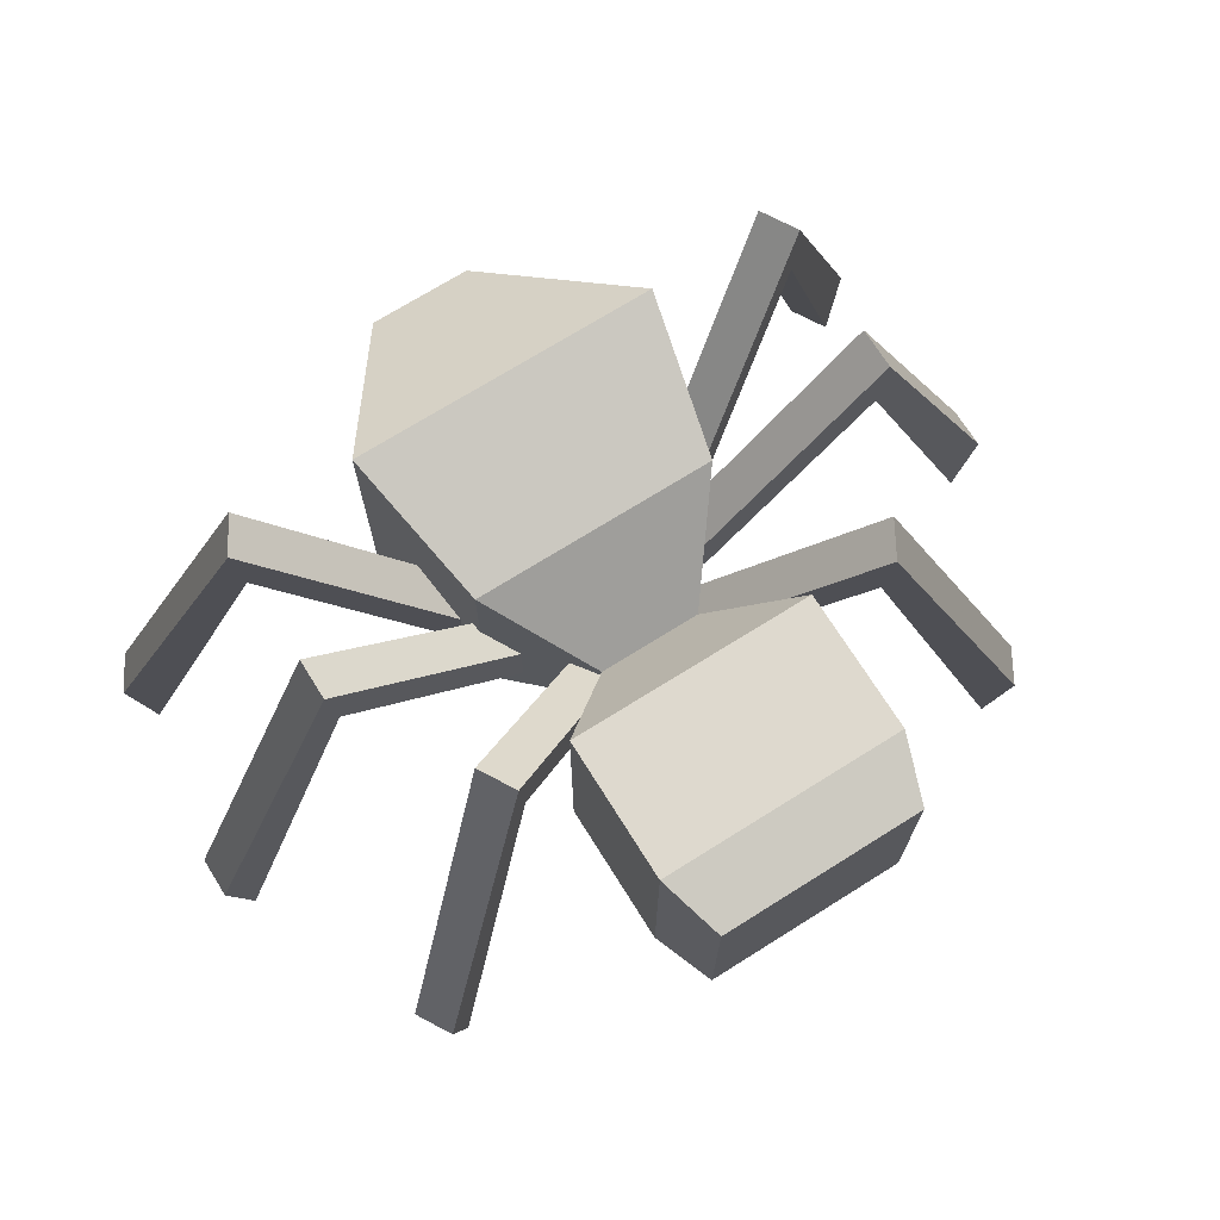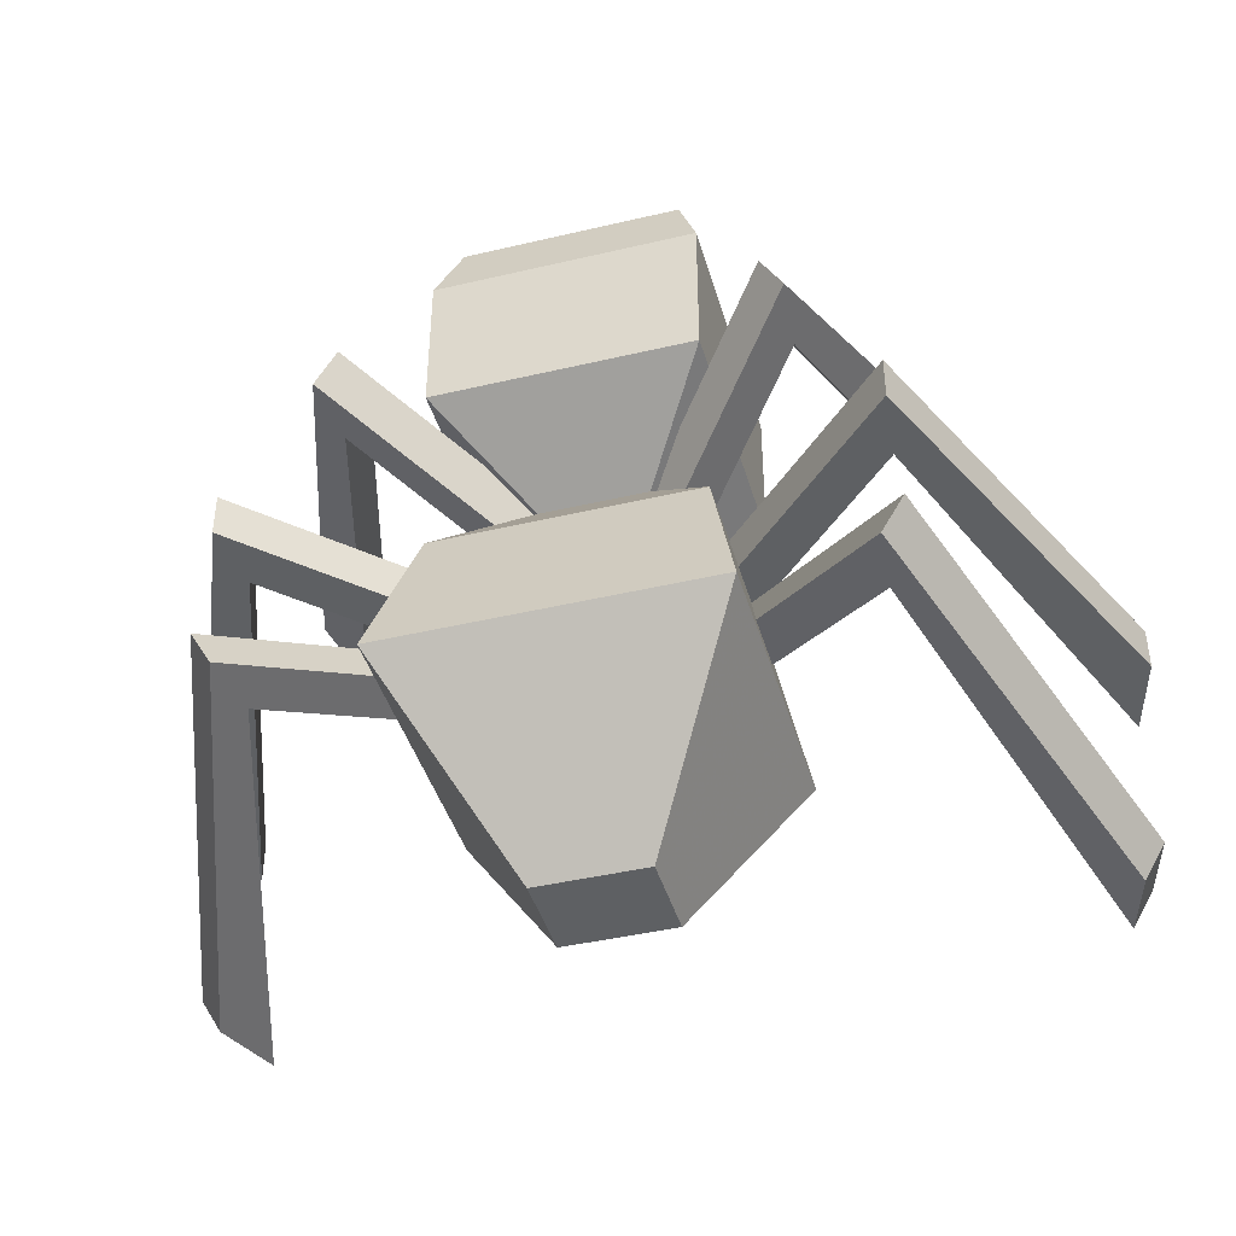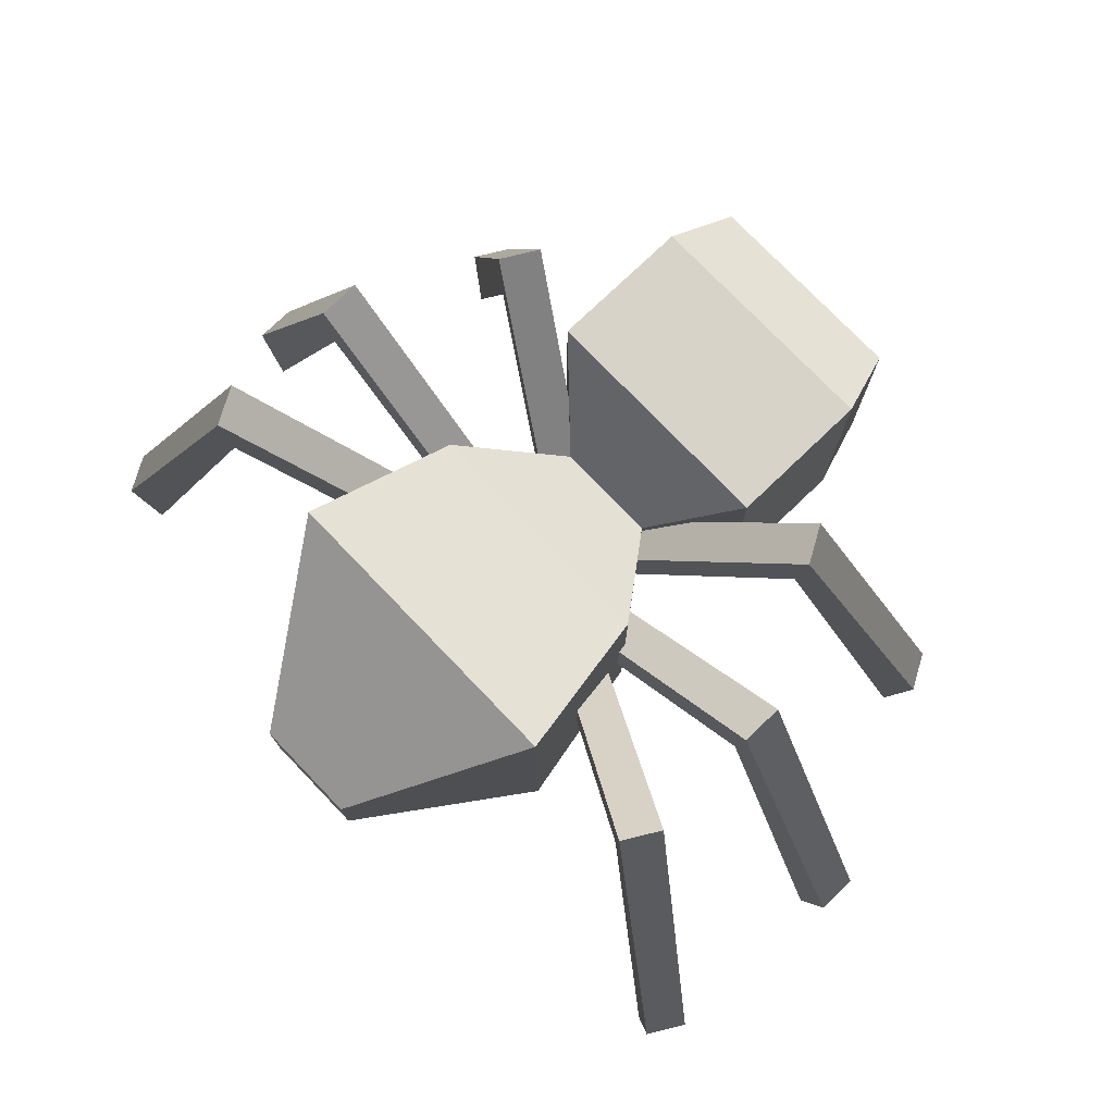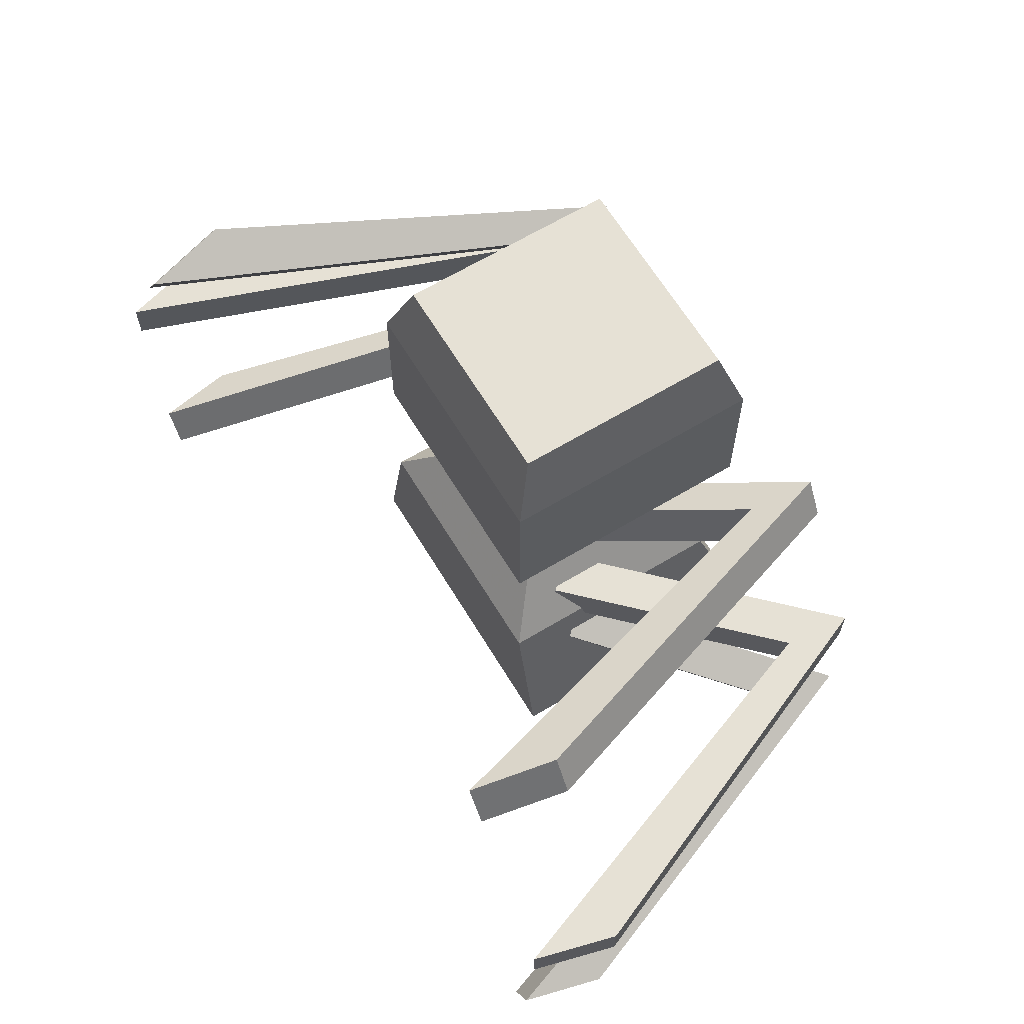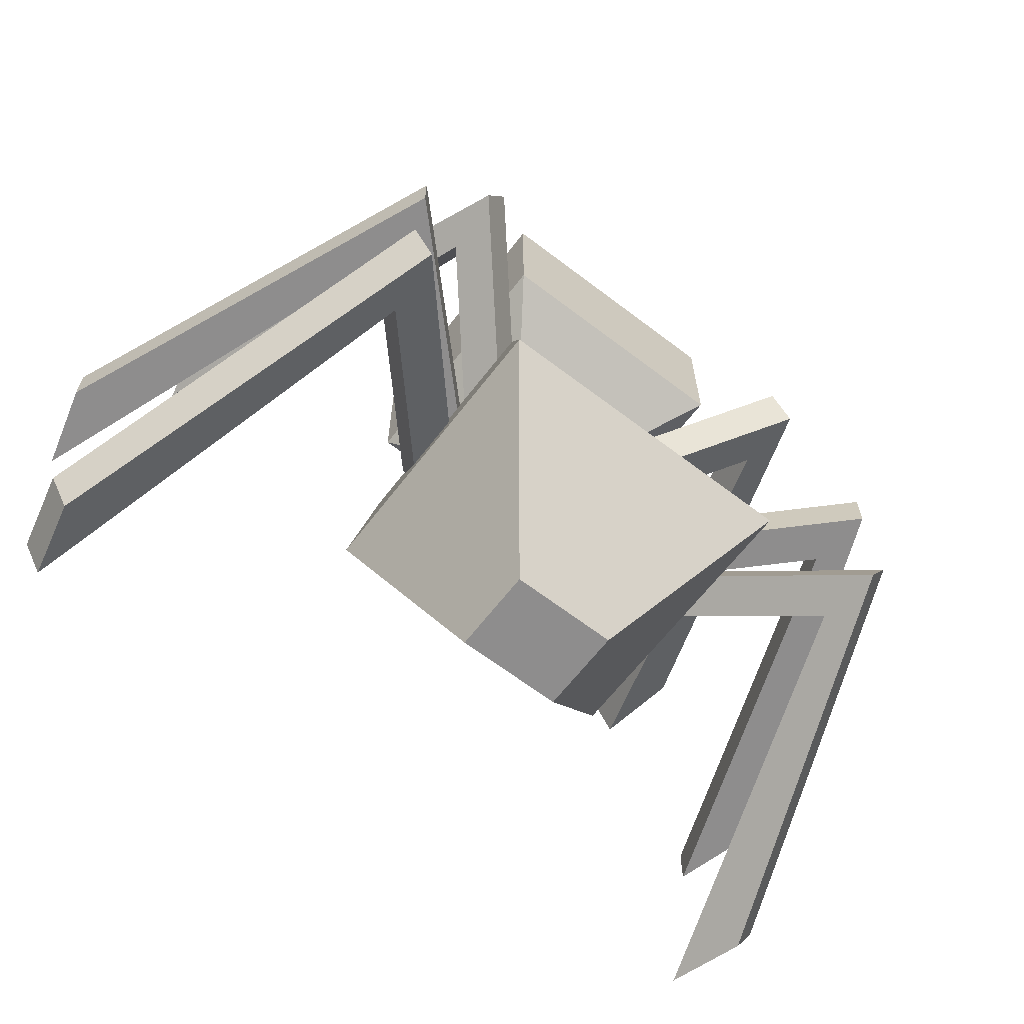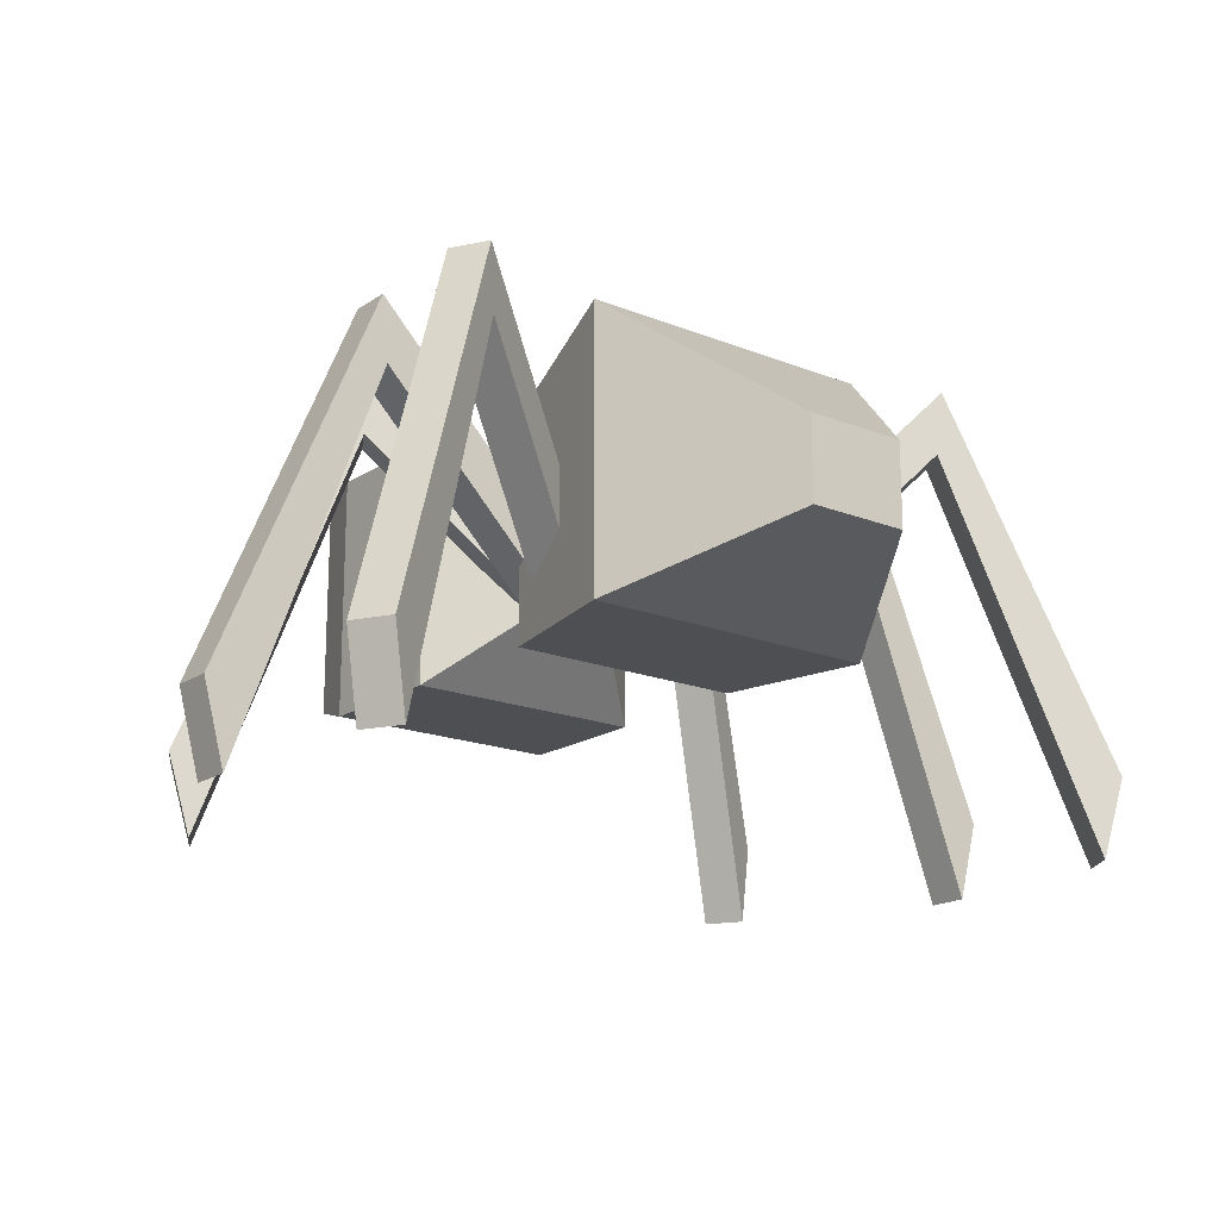
<metadata>
{"format":"obj","ext":"obj","renderer":"f3d","projection":"perspective","resolution":1024,"background":"white","views":[{"elev":71.4,"azim":-32.1,"up":"+Y"},{"elev":-42.3,"azim":-164.2,"up":"+Z"},{"elev":75.8,"azim":-133.8,"up":"+Y"},{"elev":64.8,"azim":58.8,"up":"+Z"},{"elev":-64.7,"azim":142.4,"up":"+Z"},{"elev":-17.8,"azim":141.9,"up":"+Y"}]}
</metadata>
<code>
v -0.25 0.9414 0.8575
v 0.25 0.9414 0.8575
v 0.3 0.9914 0.7018
v -0.3 0.9914 0.7018
v -0.25 0.4414 0.8575
v 0.25 0.4414 0.8575
v 0.3 0.3914 0.7018
v -0.3 0.3914 0.7018
v 0.3 0.3914 0.3556
v -0.3 0.3914 0.3556
v -0.3 0.9914 0.3556
v 0.3 0.9914 0.3556
v 0.125 0.5414 0.1992
v -0.125 0.5414 0.1992
v -0.125 0.7414 0.1992
v 0.125 0.7414 0.1992
v 0.3 0.3914 -0.02719
v -0.3 0.3914 -0.02719
v -0.3 0.9414 -0.02719
v 0.3 0.9414 -0.02719
v 0.375 0.3914 -0.3925
v -0.375 0.3914 -0.3925
v -0.375 1.066 -0.3925
v 0.375 1.066 -0.3925
v 0.125 0.5414 -0.7905
v -0.125 0.5414 -0.7905
v -0.125 0.7414 -0.7905
v 0.125 0.7414 -0.7905
v -0.4575 1.112 0.4193
v -0.01376 0.6 0.1631
v -0.06376 0.6 0.07651
v -0.5075 1.112 0.3327
v -0.4424 0.9536 0.4106
v -0.075 0.5293 0.1985
v -0.125 0.5293 0.1119
v -0.4924 0.9536 0.324
v -0.7963 -0.008268 0.4994
v -0.7463 -0.008268 0.586
v -0.7919 0.1859 0.6124
v -0.8419 0.1859 0.5258
v -0.6916 1.112 0.04775
v -0.1793 0.6 0.04775
v -0.1793 0.6 -0.05225
v -0.6916 1.112 -0.05225
v -0.6743 0.9536 0.04775
v -0.25 0.5293 0.04775
v -0.25 0.5293 -0.05225
v -0.6743 0.9536 -0.05225
v -1.025 -0.008268 -0.05225
v -1.025 -0.008268 0.04775
v -1.078 0.1859 0.04775
v -1.078 0.1859 -0.05225
v -0.7075 1.112 -0.3224
v -0.2638 0.6 -0.06618
v -0.2138 0.6 -0.1528
v -0.6575 1.112 -0.409
v -0.6924 0.9536 -0.3137
v -0.325 0.5293 -0.1015
v -0.275 0.5293 -0.1881
v -0.6424 0.9536 -0.4003
v -0.9463 -0.008268 -0.5757
v -0.9963 -0.008268 -0.4891
v -1.042 0.1859 -0.5155
v -0.9919 0.1859 -0.6021
v 0.5075 1.112 0.3327
v 0.06376 0.6 0.07651
v 0.01376 0.6 0.1631
v 0.4575 1.112 0.4193
v 0.4924 0.9536 0.324
v 0.125 0.5293 0.1119
v 0.075 0.5293 0.1985
v 0.4424 0.9536 0.4106
v 0.7463 -0.008268 0.586
v 0.7963 -0.008268 0.4994
v 0.8419 0.1859 0.5258
v 0.7919 0.1859 0.6124
v 0.6916 1.112 -0.05225
v 0.1793 0.6 -0.05225
v 0.1793 0.6 0.04775
v 0.6916 1.112 0.04775
v 0.6743 0.9536 -0.05225
v 0.25 0.5293 -0.05225
v 0.25 0.5293 0.04775
v 0.6743 0.9536 0.04775
v 1.025 -0.008268 0.04775
v 1.025 -0.008268 -0.05225
v 1.078 0.1859 -0.05225
v 1.078 0.1859 0.04775
v 0.6575 1.112 -0.409
v 0.2138 0.6 -0.1528
v 0.2638 0.6 -0.06618
v 0.7075 1.112 -0.3224
v 0.6424 0.9536 -0.4003
v 0.275 0.5293 -0.1881
v 0.325 0.5293 -0.1015
v 0.6924 0.9536 -0.3137
v 0.9963 -0.008268 -0.4891
v 0.9463 -0.008268 -0.5757
v 0.9919 0.1859 -0.6021
v 1.042 0.1859 -0.5155
f 5 6 2
f 5 2 1
f 6 7 3
f 6 3 2
f 25 26 27
f 25 27 28
f 8 5 1
f 8 1 4
f 1 2 3
f 1 3 4
f 8 7 6
f 8 6 5
f 7 8 10
f 7 10 9
f 8 4 11
f 8 11 10
f 4 3 12
f 4 12 11
f 3 7 9
f 3 9 12
f 9 10 14
f 9 14 13
f 10 11 15
f 10 15 14
f 11 12 16
f 11 16 15
f 12 9 13
f 12 13 16
f 13 14 18
f 13 18 17
f 14 15 19
f 14 19 18
f 15 16 20
f 15 20 19
f 16 13 17
f 16 17 20
f 17 18 22
f 17 22 21
f 18 19 23
f 18 23 22
f 19 20 24
f 19 24 23
f 20 17 21
f 20 21 24
f 21 22 26
f 21 26 25
f 22 23 27
f 22 27 26
f 23 24 28
f 23 28 27
f 24 21 25
f 24 25 28
f 33 34 30
f 33 30 29
f 35 36 32
f 35 32 31
f 37 38 39
f 37 39 40
f 29 30 31
f 29 31 32
f 36 35 34
f 36 34 33
f 36 33 38
f 36 38 37
f 33 29 39
f 33 39 38
f 29 32 40
f 29 40 39
f 32 36 37
f 32 37 40
f 45 46 42
f 45 42 41
f 47 48 44
f 47 44 43
f 49 50 51
f 49 51 52
f 41 42 43
f 41 43 44
f 48 47 46
f 48 46 45
f 48 45 50
f 48 50 49
f 45 41 51
f 45 51 50
f 41 44 52
f 41 52 51
f 44 48 49
f 44 49 52
f 57 58 54
f 57 54 53
f 59 60 56
f 59 56 55
f 61 62 63
f 61 63 64
f 53 54 55
f 53 55 56
f 60 59 58
f 60 58 57
f 60 57 62
f 60 62 61
f 57 53 63
f 57 63 62
f 53 56 64
f 53 64 63
f 56 60 61
f 56 61 64
f 69 70 66
f 69 66 65
f 71 72 68
f 71 68 67
f 73 74 75
f 73 75 76
f 65 66 67
f 65 67 68
f 72 71 70
f 72 70 69
f 72 69 74
f 72 74 73
f 69 65 75
f 69 75 74
f 65 68 76
f 65 76 75
f 68 72 73
f 68 73 76
f 81 82 78
f 81 78 77
f 83 84 80
f 83 80 79
f 85 86 87
f 85 87 88
f 77 78 79
f 77 79 80
f 84 83 82
f 84 82 81
f 84 81 86
f 84 86 85
f 81 77 87
f 81 87 86
f 77 80 88
f 77 88 87
f 80 84 85
f 80 85 88
f 93 94 90
f 93 90 89
f 95 96 92
f 95 92 91
f 97 98 99
f 97 99 100
f 89 90 91
f 89 91 92
f 96 95 94
f 96 94 93
f 96 93 98
f 96 98 97
f 93 89 99
f 93 99 98
f 89 92 100
f 89 100 99
f 92 96 97
f 92 97 100

</code>
